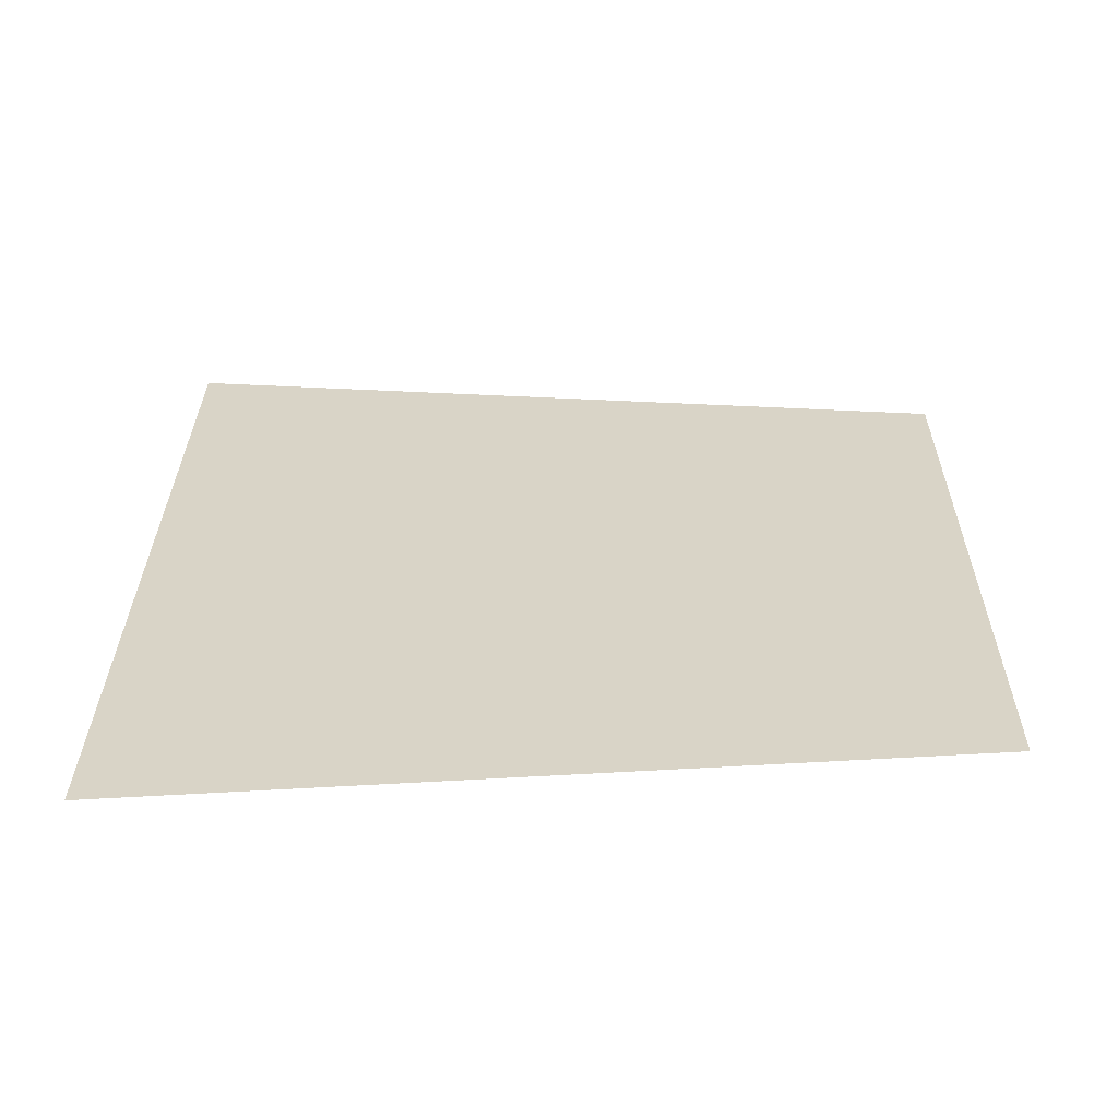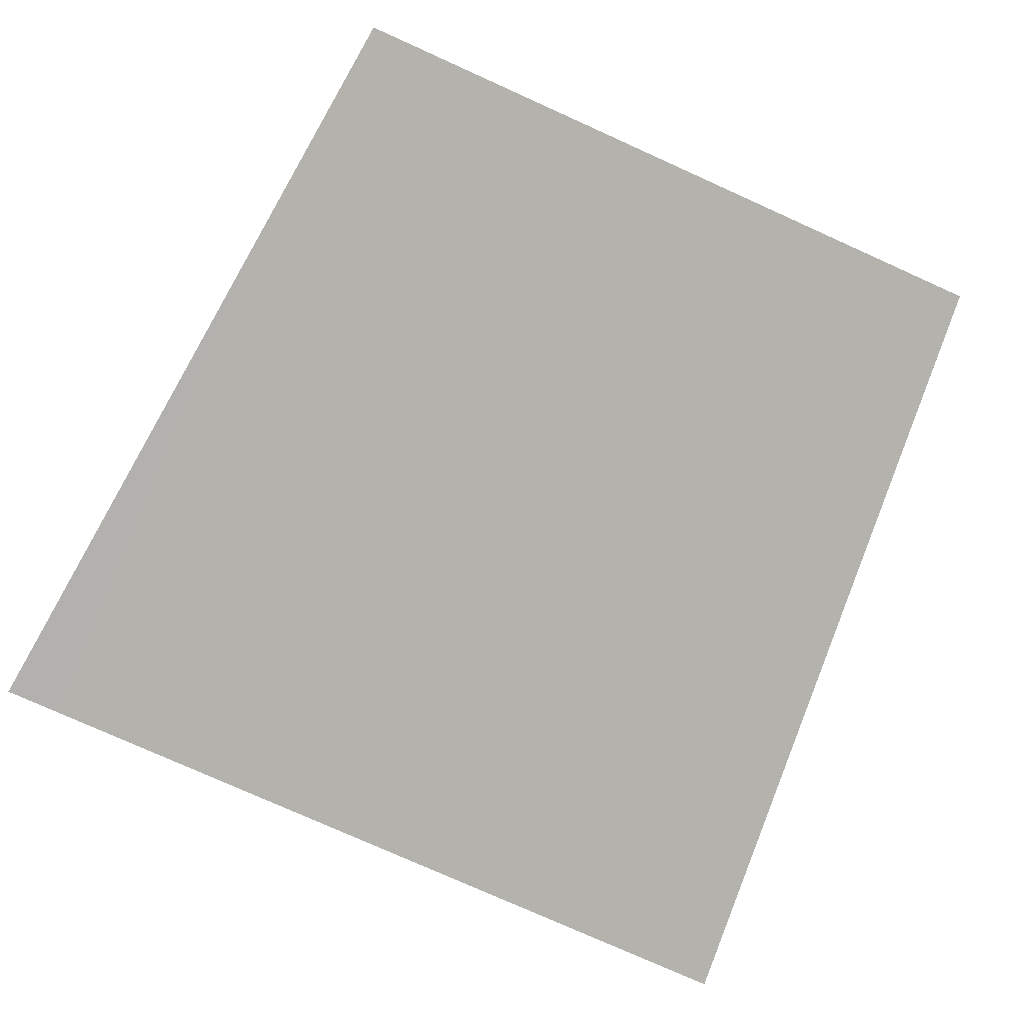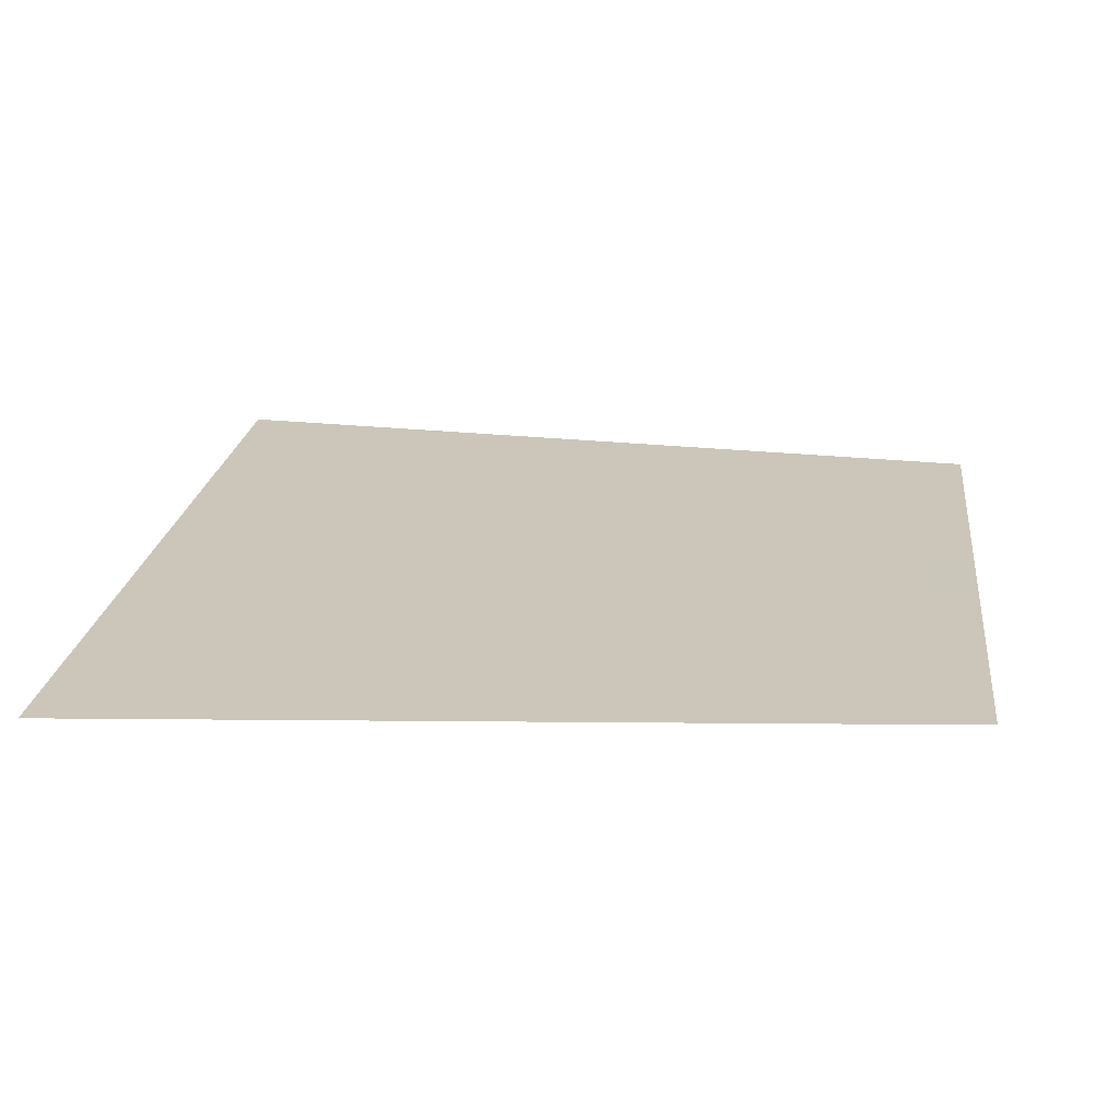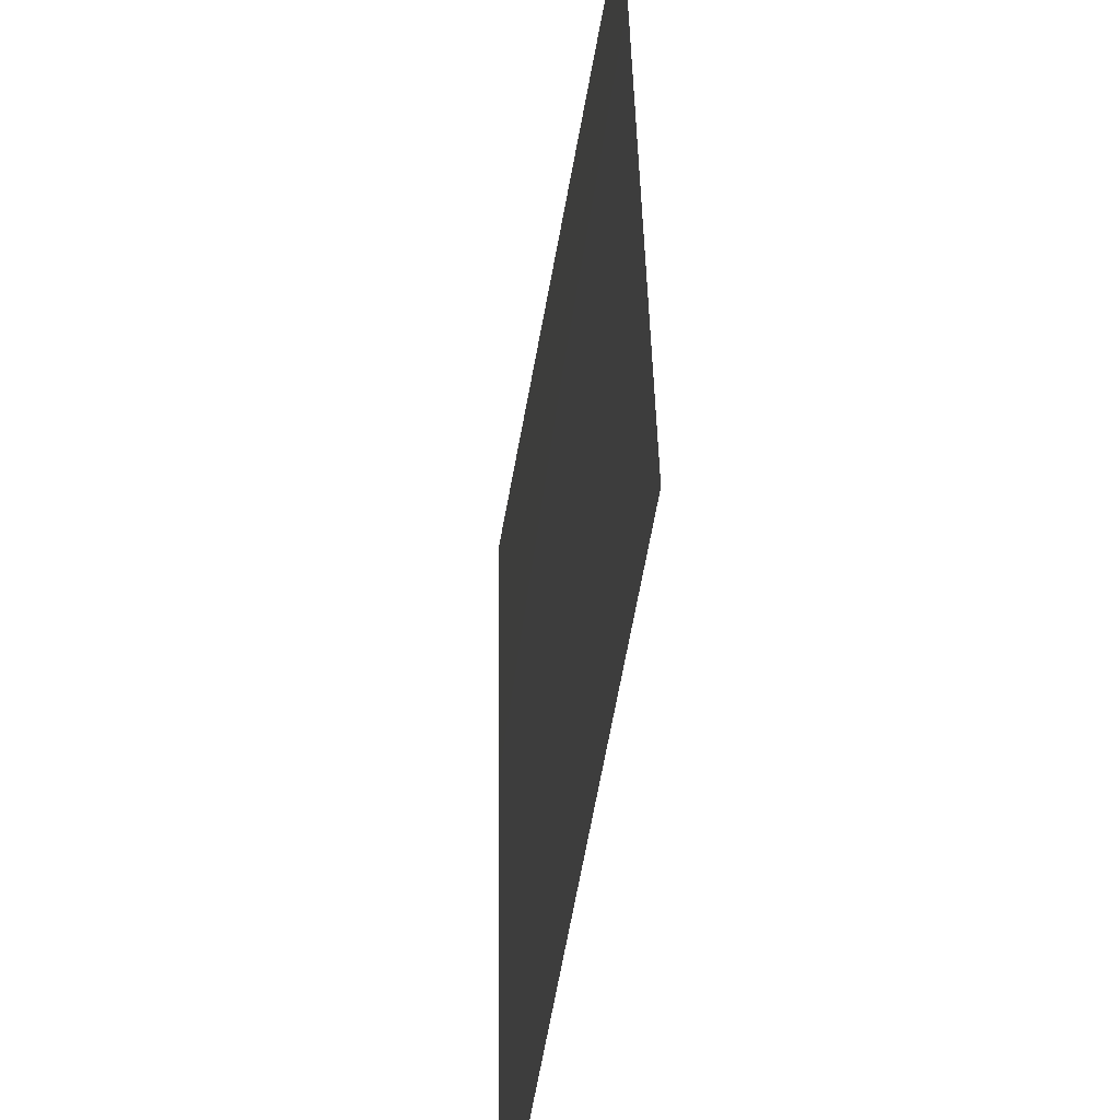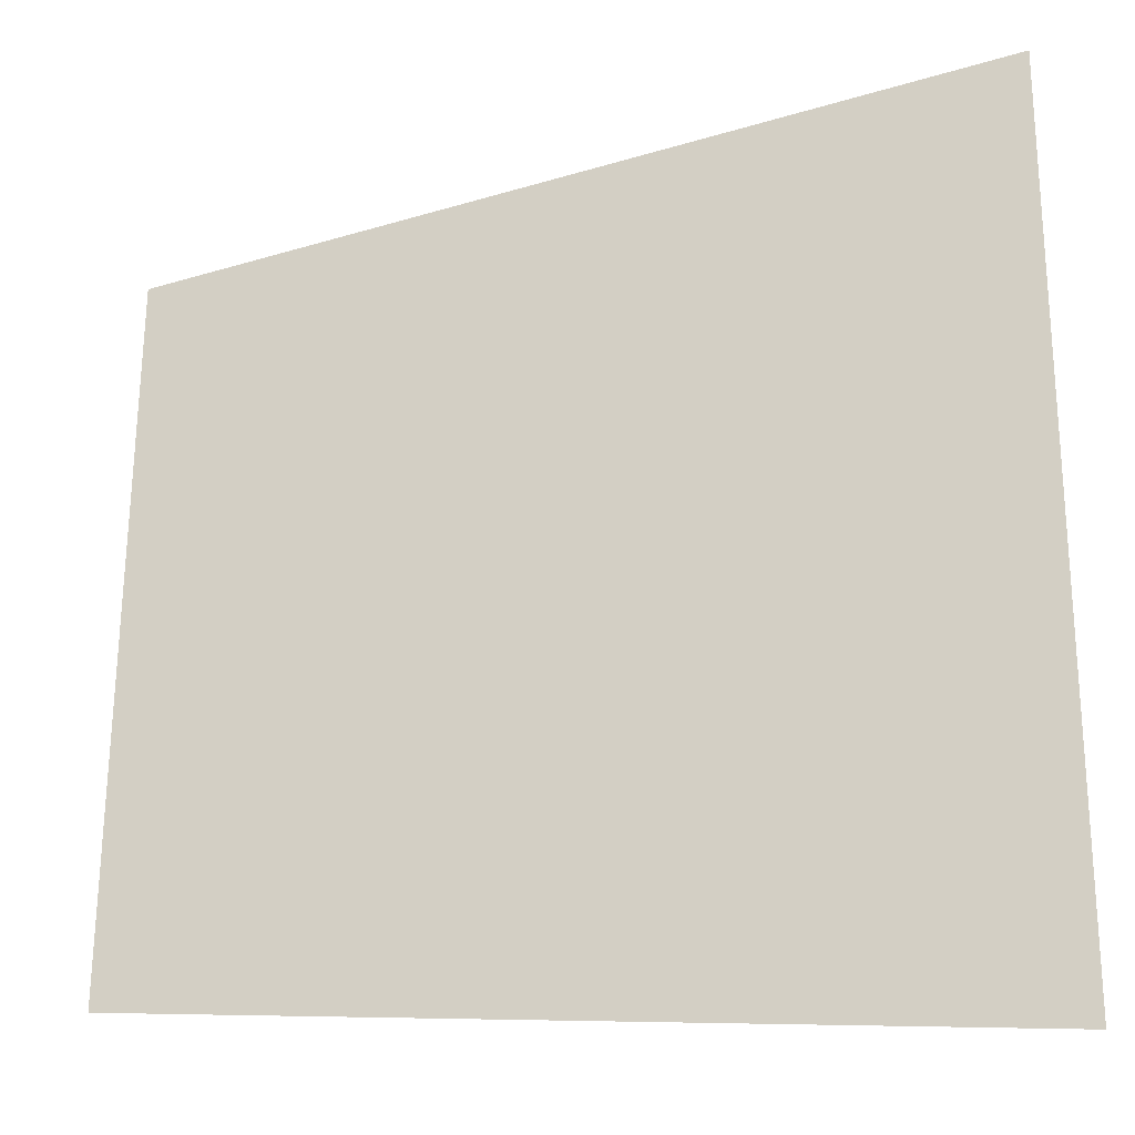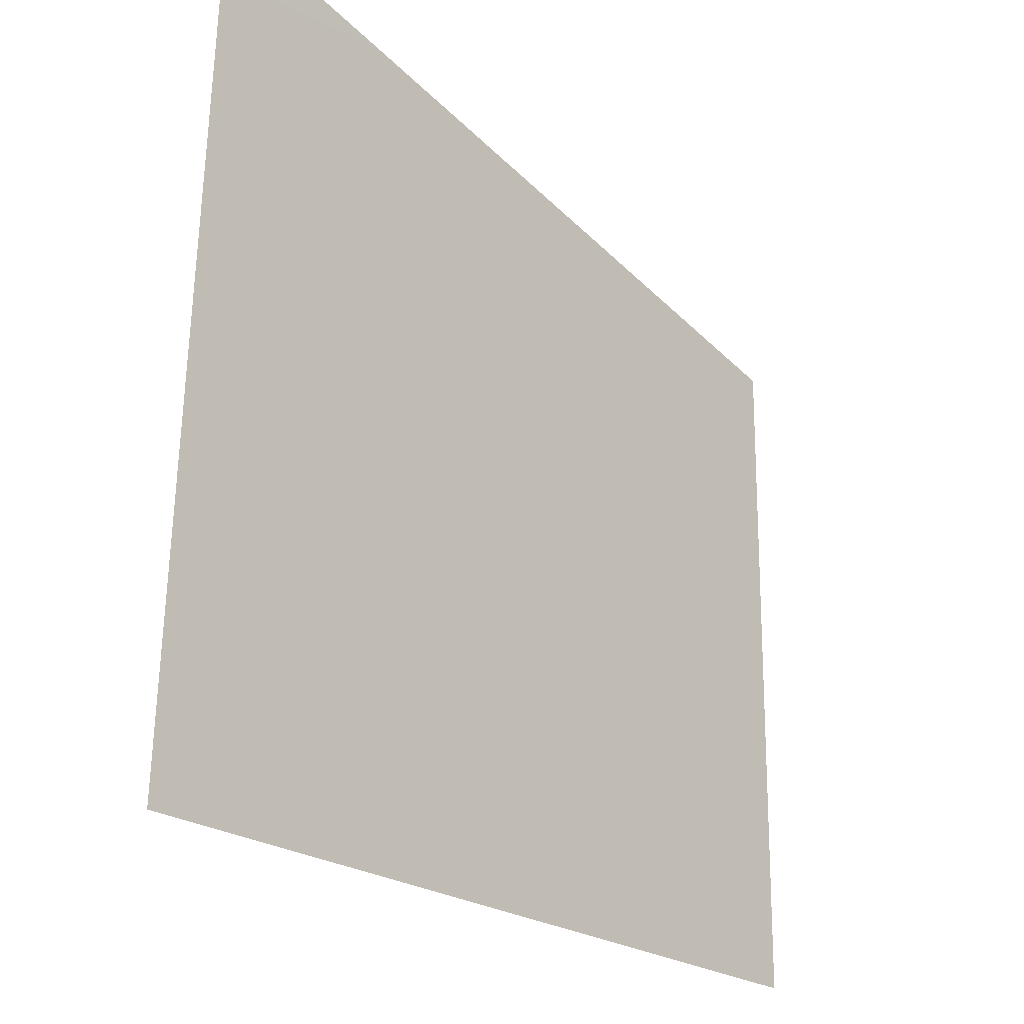
<metadata>
{"format":"obj","ext":"obj","renderer":"f3d","projection":"perspective","resolution":1024,"background":"white","views":[{"elev":27.6,"azim":-179.6,"up":"+Y"},{"elev":-79.7,"azim":-114.2,"up":"+Y"},{"elev":19.9,"azim":-173.3,"up":"+Y"},{"elev":-45.3,"azim":-98.1,"up":"+Z"},{"elev":-24.1,"azim":18.6,"up":"+Z"},{"elev":-29.5,"azim":128.9,"up":"+Z"}]}
</metadata>
<code>
o
v 0.1449 1.643 -2.011
v -0.05641 1.643 -1.991
v -0.05641 1.646 -1.822
v 0.1449 1.646 -1.802
v 0.1449 1.644 -1.907
v -0.05641 1.644 -1.907
g Geoset0
f 5 1 2
f 5 3 4
f 3 5 6
f 2 6 5

</code>
